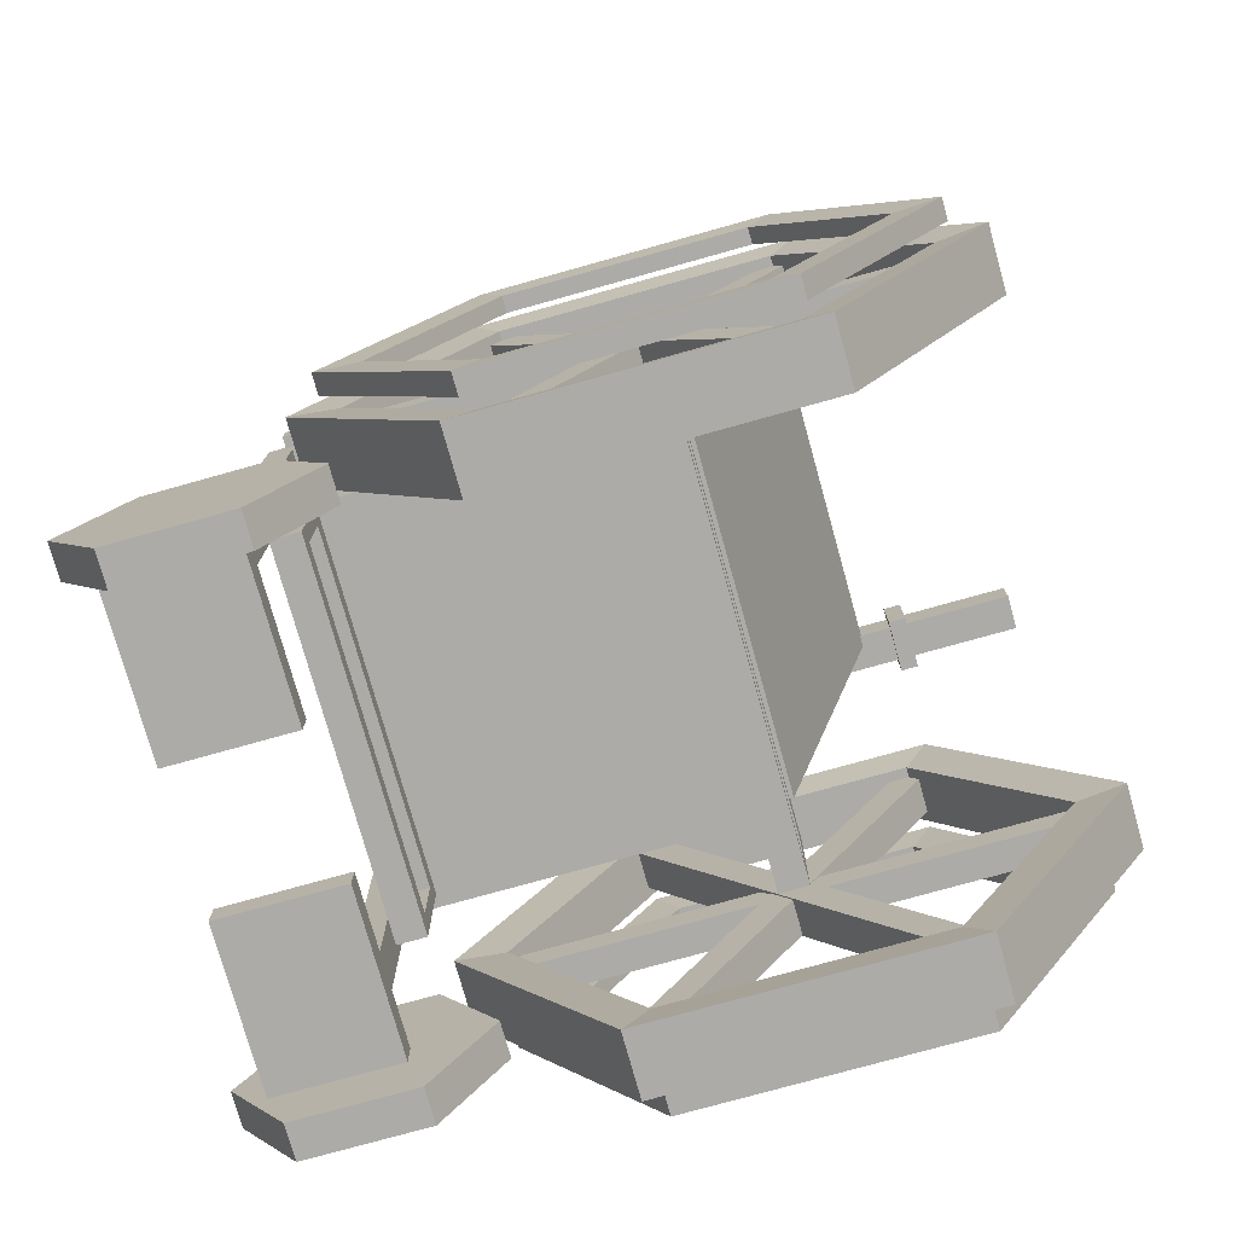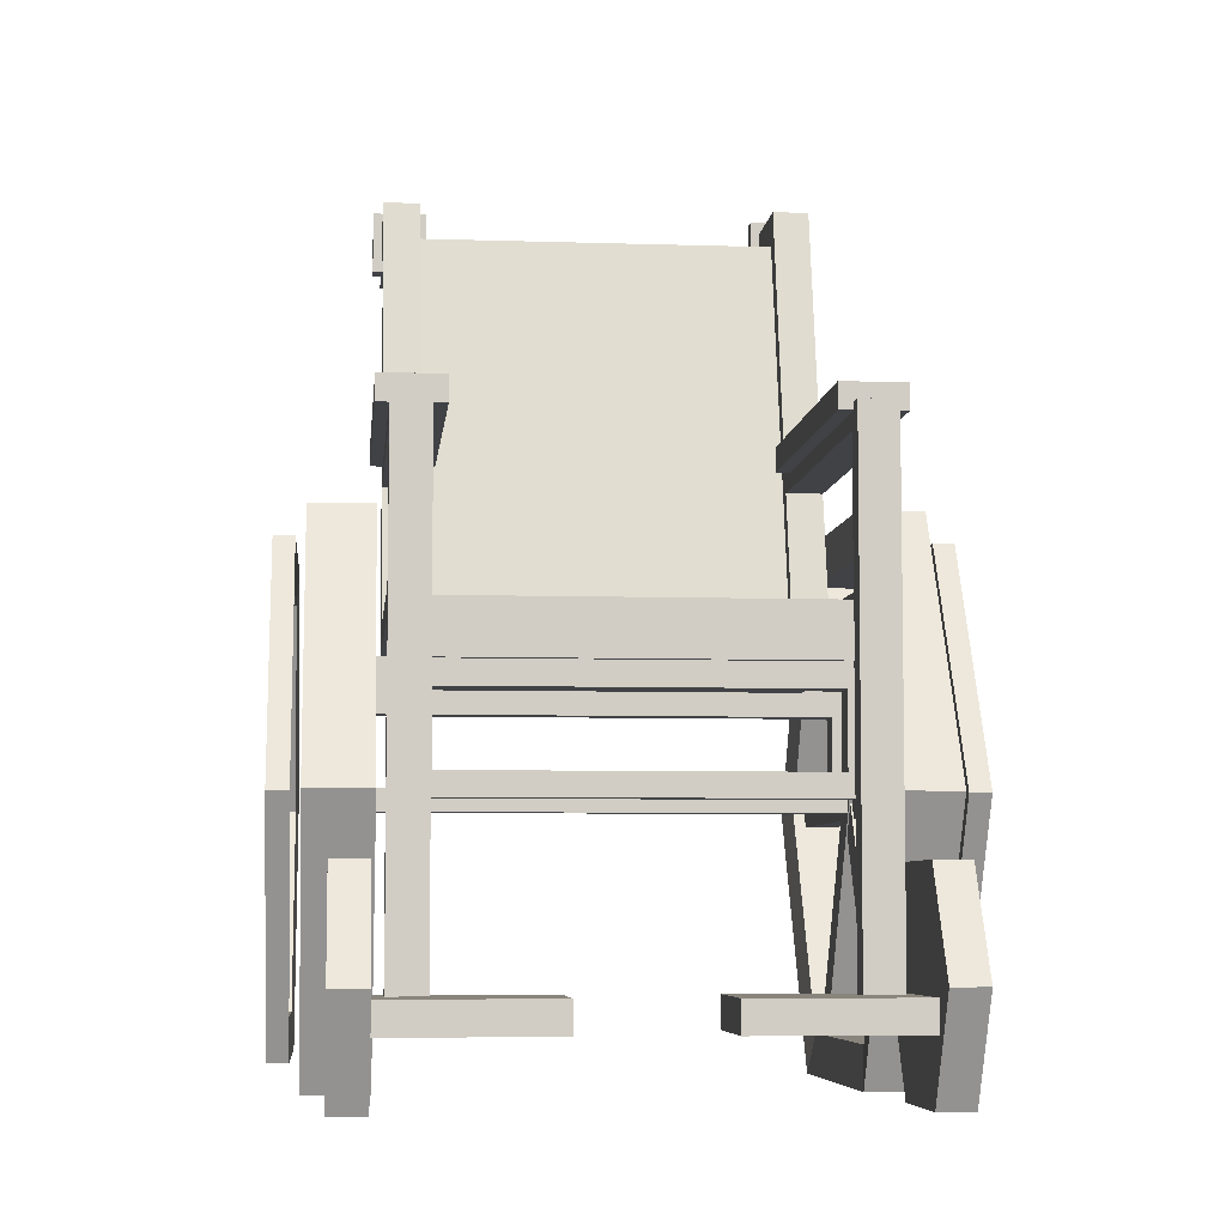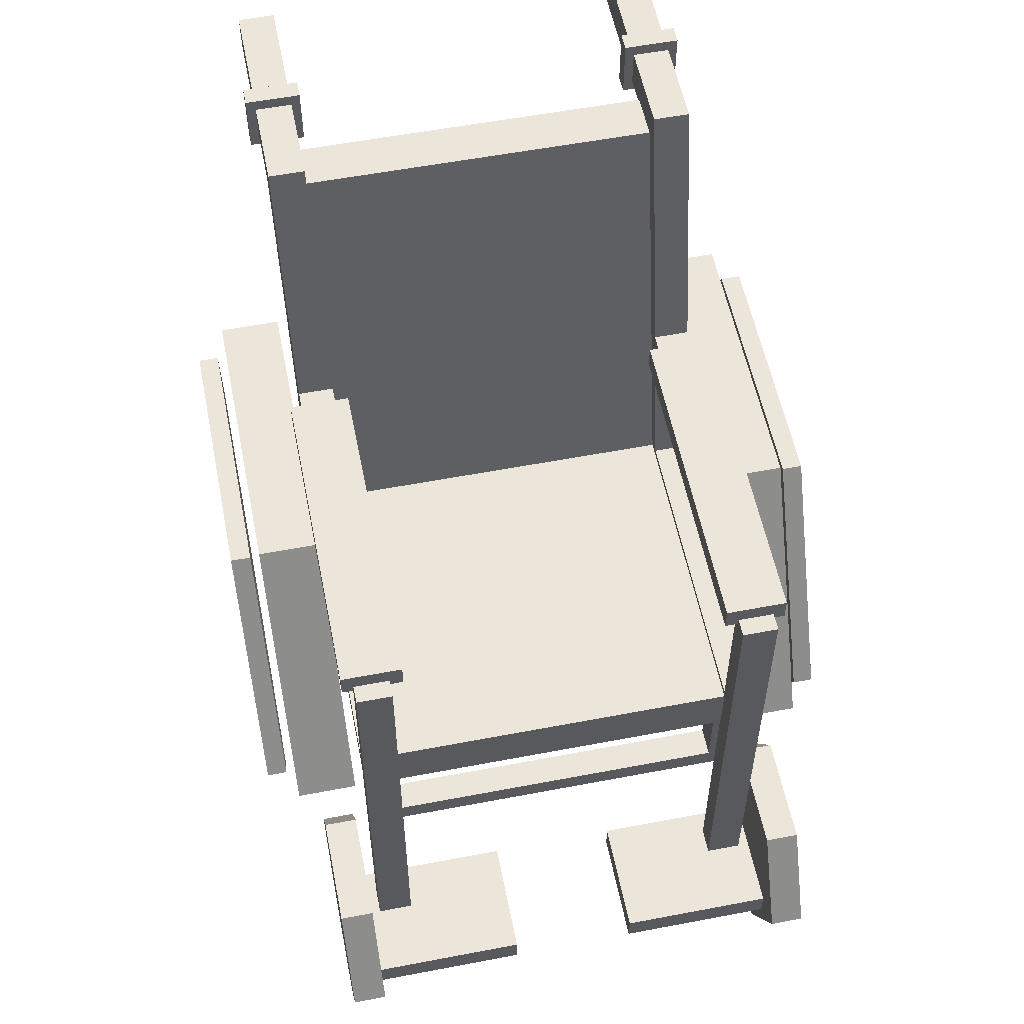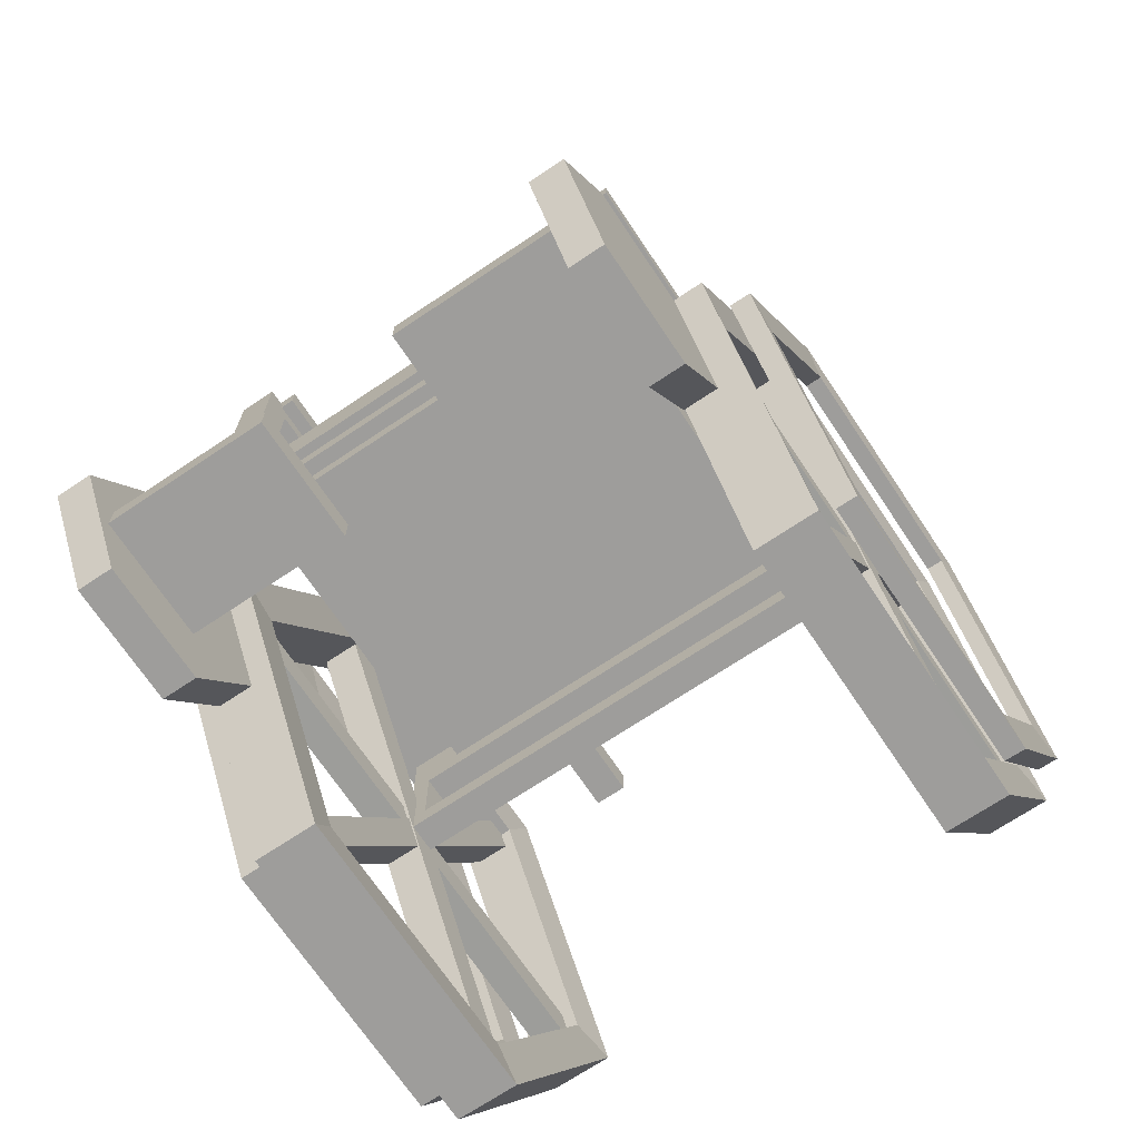
<metadata>
{"format":"obj","ext":"obj","renderer":"f3d","projection":"perspective","resolution":1024,"background":"white","views":[{"elev":-76.5,"azim":105.6,"up":"+Y"},{"elev":-6.2,"azim":-5.6,"up":"+Y"},{"elev":56.3,"azim":-11.3,"up":"+Y"},{"elev":-70.4,"azim":33.8,"up":"+Y"}]}
</metadata>
<code>
v -0.5015 1.064 0.6762
v 0.4954 1.064 0.6762
v -0.5015 1.064 0.5992
v 0.4954 1.064 0.5992
v -0.5015 0.675 0.5992
v 0.4954 0.675 0.5992
v -0.5015 0.675 0.6762
v 0.4954 0.675 0.6762
v -0.4634 0.9185 0.5992
v 0.4573 0.9185 0.5992
v 0.4573 0.7339 0.5992
v -0.4634 0.7339 0.5992
v -0.4634 0.7339 0.6762
v 0.4573 0.7339 0.6762
v 0.4573 0.9185 0.6762
v -0.4634 0.9185 0.6762
v -0.634 1.064 -0.2105
v 0.6279 1.064 -0.2105
v -0.634 1.064 -0.2875
v 0.6279 1.064 -0.2875
v -0.634 0.675 -0.2875
v 0.6279 0.675 -0.2875
v -0.634 0.675 -0.2105
v 0.6279 0.675 -0.2105
v -0.5859 0.9185 -0.2875
v 0.5798 0.9185 -0.2875
v 0.5798 0.7339 -0.2875
v -0.5859 0.7339 -0.2875
v -0.5859 0.7339 -0.2105
v 0.5798 0.7339 -0.2105
v 0.5798 0.9185 -0.2105
v -0.5859 0.9185 -0.2105
v -0.6869 0.2703 0.4355
v -0.6869 0.5369 0.5894
v -0.6869 0.5369 0.8972
v -0.6869 0.2703 1.051
v -0.6869 0.003751 0.8972
v -0.6869 0.003751 0.5894
v -0.5954 0.2703 0.4355
v -0.5954 0.5369 0.5894
v -0.5954 0.5369 0.8972
v -0.5954 0.2703 1.051
v -0.5954 0.003751 0.8972
v -0.5954 0.003751 0.5894
v -0.6869 0.2703 0.5861
v -0.6869 0.4064 0.6647
v -0.6869 0.2703 0.7433
v -0.6869 0.4064 0.8219
v -0.6869 0.2703 0.9005
v -0.6869 0.1342 0.8219
v -0.6869 0.1342 0.6647
v -0.5954 0.2703 0.5861
v -0.5954 0.4064 0.6647
v -0.5954 0.2703 0.7433
v -0.5954 0.4064 0.8219
v -0.5954 0.2703 0.9005
v -0.5954 0.1342 0.8219
v -0.5954 0.1342 0.6647
v 0.596 0.2703 0.4355
v 0.596 0.5369 0.5894
v 0.596 0.5369 0.8972
v 0.596 0.2703 1.051
v 0.596 0.003751 0.8972
v 0.596 0.003751 0.5894
v 0.6875 0.2703 0.4355
v 0.6875 0.5369 0.5894
v 0.6875 0.5369 0.8972
v 0.6875 0.2703 1.051
v 0.6875 0.003751 0.8972
v 0.6875 0.003751 0.5894
v 0.596 0.2703 0.5861
v 0.596 0.4064 0.6647
v 0.596 0.2703 0.7433
v 0.596 0.4064 0.8219
v 0.596 0.2703 0.9005
v 0.596 0.1342 0.8219
v 0.596 0.1342 0.6647
v 0.6875 0.2703 0.5861
v 0.6875 0.4064 0.6647
v 0.6875 0.2703 0.7433
v 0.6875 0.4064 0.8219
v 0.6875 0.2703 0.9005
v 0.6875 0.1342 0.8219
v 0.6875 0.1342 0.6647
v -0.4333 1.539 -0.1724
v -0.4333 1.539 0.7182
v -0.4333 1.604 -0.1724
v -0.4333 1.604 0.7182
v -0.5958 1.604 -0.1724
v -0.5958 1.604 0.7182
v -0.5958 1.539 -0.1724
v -0.5958 1.539 0.7182
v -0.4685 1.558 -0.2493
v -0.4685 1.558 0.7659
v -0.5644 1.558 -0.2493
v -0.5644 1.558 0.7659
v -0.5644 1.132 0.7659
v -0.4685 1.132 0.7659
v -0.5644 1.496 -0.2345
v -0.5644 1.496 0.696
v -0.5644 1.132 0.696
v -0.4685 1.132 0.696
v -0.4685 1.496 0.696
v -0.4685 1.496 -0.2345
v -0.4685 1.066 -0.2643
v -0.4685 1.066 0.696
v -0.4685 1.132 -0.1481
v -0.4685 1.132 0.7659
v -0.5644 1.132 -0.1481
v -0.5644 1.132 0.7659
v -0.5644 1.066 -0.2643
v -0.5644 1.066 0.696
v -0.5644 2.182 -0.5026
v -0.4685 2.182 -0.5026
v -0.4685 2.281 -0.4203
v -0.5644 2.281 -0.4203
v -0.5644 2.182 -1.003
v -0.4685 2.182 -1.003
v -0.4685 2.281 -1.003
v -0.5644 2.281 -1.003
v -0.4685 2.281 -0.6616
v -0.5644 2.281 -0.6616
v -0.5644 2.182 -0.6616
v -0.4685 2.182 -0.6616
v -0.5644 2.182 -0.7091
v -0.5644 2.281 -0.7091
v -0.4685 2.281 -0.7091
v -0.4685 2.182 -0.7091
v -0.5888 2.15 -0.6616
v -0.4441 2.15 -0.6616
v -0.4441 2.15 -0.7091
v -0.5888 2.15 -0.7091
v -0.4441 2.312 -0.6616
v -0.4441 2.312 -0.7091
v -0.5888 2.312 -0.6616
v -0.5888 2.312 -0.7091
v -0.5644 0.2458 0.696
v -0.5644 0.2458 0.7659
v -0.4685 0.2458 0.7659
v -0.4685 0.2458 0.696
v -0.5954 0.1676 0.6374
v -0.175 0.1676 0.6374
v -0.5954 0.1676 0.9545
v -0.175 0.1676 0.9545
v -0.175 0.2458 0.6374
v -0.5954 0.2458 0.6374
v -0.5954 0.2458 0.9545
v -0.175 0.2458 0.9545
v 0.434 1.539 -0.1724
v 0.434 1.539 0.7182
v 0.434 1.604 -0.1724
v 0.434 1.604 0.7182
v 0.5964 1.604 -0.1724
v 0.5964 1.604 0.7182
v 0.5964 1.539 -0.1724
v 0.5964 1.539 0.7182
v 0.4692 1.558 -0.2493
v 0.4692 1.558 0.7659
v 0.5651 1.558 -0.2493
v 0.5651 1.558 0.7659
v 0.5651 1.132 0.7659
v 0.4692 1.132 0.7659
v 0.5651 1.496 -0.2345
v 0.5651 1.496 0.696
v 0.5651 1.132 0.696
v 0.4692 1.132 0.696
v 0.4692 1.496 0.696
v 0.4692 1.496 -0.2345
v 0.4692 1.066 -0.2643
v 0.4692 1.066 0.696
v 0.4692 1.132 -0.1481
v 0.4692 1.132 0.7659
v 0.5651 1.132 -0.1481
v 0.5651 1.132 0.7659
v 0.5651 1.066 -0.2643
v 0.5651 1.066 0.696
v 0.5651 2.182 -0.5026
v 0.4692 2.182 -0.5026
v 0.4692 2.281 -0.4203
v 0.5651 2.281 -0.4203
v 0.5651 2.182 -1.003
v 0.4692 2.182 -1.003
v 0.4692 2.281 -1.003
v 0.5651 2.281 -1.003
v 0.4692 2.281 -0.6616
v 0.5651 2.281 -0.6616
v 0.5651 2.182 -0.6616
v 0.4692 2.182 -0.6616
v 0.5651 2.182 -0.7091
v 0.5651 2.281 -0.7091
v 0.4692 2.281 -0.7091
v 0.4692 2.182 -0.7091
v 0.5895 2.15 -0.6616
v 0.4448 2.15 -0.6616
v 0.4448 2.15 -0.7091
v 0.5895 2.15 -0.7091
v 0.4448 2.312 -0.6616
v 0.4448 2.312 -0.7091
v 0.5895 2.312 -0.6616
v 0.5895 2.312 -0.7091
v 0.5651 0.2458 0.696
v 0.5651 0.2458 0.7659
v 0.4692 0.2458 0.7659
v 0.4692 0.2458 0.696
v 0.596 0.1676 0.6374
v 0.1757 0.1676 0.6374
v 0.596 0.1676 0.9545
v 0.1757 0.1676 0.9545
v 0.1757 0.2458 0.6374
v 0.596 0.2458 0.6374
v 0.596 0.2458 0.9545
v 0.1757 0.2458 0.9545
v -0.4997 0.9797 -0.2987
v -0.4997 0.9797 0.7013
v -0.4997 1.116 -0.1825
v -0.4997 1.116 0.7013
v 0.5003 1.116 -0.1825
v 0.5003 1.116 0.7013
v 0.5003 0.9797 -0.2987
v 0.5003 0.9797 0.7013
v 0.5003 2.194 -0.578
v -0.4997 2.194 -0.578
v -0.4997 2.195 -0.4547
v 0.5003 2.195 -0.4547
v 0.7493 1.396 -0.648
v 0.7493 0.6981 -1.051
v 0.7493 0 -0.648
v 0.7493 0 0.158
v 0.7493 0.6981 0.5611
v 0.7493 1.396 0.158
v 0.5827 1.396 -0.648
v 0.5827 0.6981 -1.051
v 0.5827 0 -0.648
v 0.5827 0 0.158
v 0.5827 0.6981 0.5611
v 0.5827 1.396 0.158
v 0.7363 1.287 -0.5851
v 0.7363 0.6981 -0.9252
v 0.7363 0.109 -0.5851
v 0.7363 0.109 0.09511
v 0.7363 0.6981 0.4352
v 0.7363 1.287 0.09511
v 0.5957 1.287 -0.5851
v 0.5957 0.6981 -0.9252
v 0.5957 0.109 -0.5851
v 0.5957 0.109 0.09511
v 0.5957 0.6981 0.4352
v 0.5957 1.287 0.09511
v 0.6221 0.08694 0.0672
v 0.6221 0.1277 0.1375
v 0.6221 1.273 -0.62
v 0.6221 1.314 -0.5497
v 0.7099 1.273 -0.62
v 0.7099 1.314 -0.5497
v 0.7099 0.08694 0.0672
v 0.7099 0.1277 0.1375
v 0.6187 0.08694 -0.5497
v 0.6187 0.1277 -0.62
v 0.6187 1.273 0.1375
v 0.6187 1.314 0.0672
v 0.7133 1.273 0.1375
v 0.7133 1.314 0.0672
v 0.7133 0.08694 -0.5497
v 0.7133 0.1277 -0.62
v 0.6266 0.6607 -0.9266
v 0.6266 0.742 -0.9265
v 0.6266 0.6586 0.444
v 0.6266 0.7399 0.4442
v 0.7054 0.6586 0.444
v 0.7054 0.7399 0.4442
v 0.7054 0.6607 -0.9266
v 0.7054 0.742 -0.9265
v 0.8297 1.323 -0.6055
v 0.8297 0.6981 -0.9661
v 0.8297 0.07362 -0.6055
v 0.8297 0.07362 0.1155
v 0.8297 0.6981 0.4761
v 0.8297 1.323 0.1155
v 0.775 1.323 -0.6055
v 0.775 0.6981 -0.9661
v 0.775 0.07362 -0.6055
v 0.775 0.07362 0.1155
v 0.775 0.6981 0.4761
v 0.775 1.323 0.1155
v 0.8237 1.225 -0.5492
v 0.8237 0.6981 -0.8535
v 0.8237 0.1711 -0.5492
v 0.8237 0.1711 0.05925
v 0.8237 0.6981 0.3635
v 0.8237 1.225 0.05925
v 0.7812 1.225 -0.5492
v 0.7812 0.6981 -0.8535
v 0.7812 0.1711 -0.5492
v 0.7812 0.1711 0.05925
v 0.7812 0.6981 0.3635
v 0.7812 1.225 0.05925
v -0.7493 1.396 -0.648
v -0.7493 0.6981 -1.051
v -0.7493 0 -0.648
v -0.7493 0 0.158
v -0.7493 0.6981 0.5611
v -0.7493 1.396 0.158
v -0.5827 1.396 -0.648
v -0.5827 0.6981 -1.051
v -0.5827 0 -0.648
v -0.5827 0 0.158
v -0.5827 0.6981 0.5611
v -0.5827 1.396 0.158
v -0.7363 1.287 -0.5851
v -0.7363 0.6981 -0.9252
v -0.7363 0.109 -0.5851
v -0.7363 0.109 0.09511
v -0.7363 0.6981 0.4352
v -0.7363 1.287 0.09511
v -0.5957 1.287 -0.5851
v -0.5957 0.6981 -0.9252
v -0.5957 0.109 -0.5851
v -0.5957 0.109 0.09511
v -0.5957 0.6981 0.4352
v -0.5957 1.287 0.09511
v -0.6221 0.08694 0.0672
v -0.6221 0.1277 0.1375
v -0.6221 1.273 -0.62
v -0.6221 1.314 -0.5497
v -0.7099 1.273 -0.62
v -0.7099 1.314 -0.5497
v -0.7099 0.08694 0.0672
v -0.7099 0.1277 0.1375
v -0.6187 0.08694 -0.5497
v -0.6187 0.1277 -0.62
v -0.6187 1.273 0.1375
v -0.6187 1.314 0.0672
v -0.7133 1.273 0.1375
v -0.7133 1.314 0.0672
v -0.7133 0.08694 -0.5497
v -0.7133 0.1277 -0.62
v -0.6266 0.6607 -0.9266
v -0.6266 0.742 -0.9265
v -0.6266 0.6586 0.444
v -0.6266 0.7399 0.4442
v -0.7054 0.6586 0.444
v -0.7054 0.7399 0.4442
v -0.7054 0.6607 -0.9266
v -0.7054 0.742 -0.9265
v -0.8297 1.323 -0.6055
v -0.8297 0.6981 -0.9661
v -0.8297 0.07362 -0.6055
v -0.8297 0.07362 0.1155
v -0.8297 0.6981 0.4761
v -0.8297 1.323 0.1155
v -0.775 1.323 -0.6055
v -0.775 0.6981 -0.9661
v -0.775 0.07362 -0.6055
v -0.775 0.07362 0.1155
v -0.775 0.6981 0.4761
v -0.775 1.323 0.1155
v -0.8237 1.225 -0.5492
v -0.8237 0.6981 -0.8535
v -0.8237 0.1711 -0.5492
v -0.8237 0.1711 0.05925
v -0.8237 0.6981 0.3635
v -0.8237 1.225 0.05925
v -0.7812 1.225 -0.5492
v -0.7812 0.6981 -0.8535
v -0.7812 0.1711 -0.5492
v -0.7812 0.1711 0.05925
v -0.7812 0.6981 0.3635
v -0.7812 1.225 0.05925
f 1 2 4 3
f 5 6 8 7
f 2 8 6 4
f 7 1 3 5
f 3 4 10 9
f 4 6 11 10
f 6 5 12 11
f 5 3 9 12
f 7 8 14 13
f 8 2 15 14
f 2 1 16 15
f 1 7 13 16
f 11 12 13 14
f 12 9 16 13
f 11 14 15 10
f 10 15 16 9
f 17 18 20 19
f 21 22 24 23
f 18 24 22 20
f 23 17 19 21
f 19 20 26 25
f 20 22 27 26
f 22 21 28 27
f 21 19 25 28
f 23 24 30 29
f 24 18 31 30
f 18 17 32 31
f 17 23 29 32
f 27 28 29 30
f 28 25 32 29
f 27 30 31 26
f 26 31 32 25
f 33 34 40 39
f 34 35 41 40
f 35 36 42 41
f 36 37 43 42
f 37 38 44 43
f 38 33 39 44
f 46 45 47
f 48 46 47
f 49 48 47
f 50 49 47
f 51 50 47
f 45 51 47
f 52 53 54
f 53 55 54
f 55 56 54
f 56 57 54
f 57 58 54
f 58 52 54
f 34 33 45 46
f 35 34 46 48
f 36 35 48 49
f 37 36 49 50
f 38 37 50 51
f 33 38 51 45
f 39 40 53 52
f 40 41 55 53
f 41 42 56 55
f 42 43 57 56
f 43 44 58 57
f 44 39 52 58
f 59 60 66 65
f 60 61 67 66
f 61 62 68 67
f 62 63 69 68
f 63 64 70 69
f 64 59 65 70
f 72 71 73
f 74 72 73
f 75 74 73
f 76 75 73
f 77 76 73
f 71 77 73
f 78 79 80
f 79 81 80
f 81 82 80
f 82 83 80
f 83 84 80
f 84 78 80
f 60 59 71 72
f 61 60 72 74
f 62 61 74 75
f 63 62 75 76
f 64 63 76 77
f 59 64 77 71
f 65 66 79 78
f 66 67 81 79
f 67 68 82 81
f 68 69 83 82
f 69 70 84 83
f 70 65 78 84
f 85 87 88 86
f 87 89 90 88
f 89 91 92 90
f 91 85 86 92
f 86 88 90 92
f 91 89 87 85
f 93 95 96 94
f 94 96 97 98
f 95 99 100 96
f 96 100 101 97
f 98 102 103 94
f 94 103 104 93
f 101 100 103 102
f 100 99 104 103
f 105 107 108 106
f 107 109 110 108
f 109 111 112 110
f 111 105 106 112
f 142 144 143 141
f 117 120 119 118
f 111 113 114 105
f 105 114 115 107
f 107 115 116 109
f 109 116 113 111
f 129 132 131 130
f 130 131 134 133
f 133 134 136 135
f 135 136 132 129
f 115 121 122 116
f 116 122 123 113
f 113 123 124 114
f 114 124 121 115
f 126 120 117 125
f 127 119 120 126
f 128 118 119 127
f 125 117 118 128
f 123 129 130 124
f 128 131 132 125
f 124 130 133 121
f 127 134 131 128
f 121 133 135 122
f 126 136 134 127
f 122 135 129 123
f 125 132 136 126
f 145 142 141 146
f 146 141 143 147
f 147 143 144 148
f 148 144 142 145
f 112 137 138 110
f 110 138 139 108
f 108 139 140 106
f 106 140 137 112
f 140 145 146 137
f 137 146 147 138
f 138 147 148 139
f 139 148 145 140
f 149 150 152 151
f 151 152 154 153
f 153 154 156 155
f 155 156 150 149
f 150 156 154 152
f 155 149 151 153
f 157 158 160 159
f 158 162 161 160
f 159 160 164 163
f 160 161 165 164
f 162 158 167 166
f 158 157 168 167
f 165 166 167 164
f 164 167 168 163
f 169 170 172 171
f 171 172 174 173
f 173 174 176 175
f 175 176 170 169
f 206 205 207 208
f 181 182 183 184
f 175 169 178 177
f 169 171 179 178
f 171 173 180 179
f 173 175 177 180
f 193 194 195 196
f 194 197 198 195
f 197 199 200 198
f 199 193 196 200
f 179 180 186 185
f 180 177 187 186
f 177 178 188 187
f 178 179 185 188
f 190 189 181 184
f 191 190 184 183
f 192 191 183 182
f 189 192 182 181
f 187 188 194 193
f 192 189 196 195
f 188 185 197 194
f 191 192 195 198
f 185 186 199 197
f 190 191 198 200
f 186 187 193 199
f 189 190 200 196
f 209 210 205 206
f 210 211 207 205
f 211 212 208 207
f 212 209 206 208
f 176 174 202 201
f 174 172 203 202
f 172 170 204 203
f 170 176 201 204
f 204 201 210 209
f 201 202 211 210
f 202 203 212 211
f 203 204 209 212
f 213 214 216 215
f 216 218 217 215
f 217 218 220 219
f 219 220 214 213
f 220 218 216 214
f 223 224 221 222
f 221 219 213 222
f 213 215 223 222
f 215 217 224 223
f 217 219 221 224
f 225 226 232 231
f 226 227 233 232
f 227 228 234 233
f 228 229 235 234
f 229 230 236 235
f 230 225 231 236
f 226 225 237 238
f 227 226 238 239
f 228 227 239 240
f 229 228 240 241
f 230 229 241 242
f 225 230 242 237
f 231 232 244 243
f 232 233 245 244
f 233 234 246 245
f 234 235 247 246
f 235 236 248 247
f 236 231 243 248
f 238 237 243 244
f 239 238 244 245
f 240 239 245 246
f 241 240 246 247
f 242 241 247 248
f 237 242 248 243
f 249 250 252 251
f 253 254 256 255
f 250 256 254 252
f 255 249 251 253
f 257 259 260 258
f 261 263 264 262
f 258 260 262 264
f 263 261 259 257
f 265 267 268 266
f 269 271 272 270
f 266 268 270 272
f 271 269 267 265
f 273 274 280 279
f 274 275 281 280
f 275 276 282 281
f 276 277 283 282
f 277 278 284 283
f 278 273 279 284
f 274 273 285 286
f 275 274 286 287
f 276 275 287 288
f 277 276 288 289
f 278 277 289 290
f 273 278 290 285
f 279 280 292 291
f 280 281 293 292
f 281 282 294 293
f 282 283 295 294
f 283 284 296 295
f 284 279 291 296
f 286 285 291 292
f 287 286 292 293
f 288 287 293 294
f 289 288 294 295
f 290 289 295 296
f 285 290 296 291
f 297 303 304 298
f 298 304 305 299
f 299 305 306 300
f 300 306 307 301
f 301 307 308 302
f 302 308 303 297
f 298 310 309 297
f 299 311 310 298
f 300 312 311 299
f 301 313 312 300
f 302 314 313 301
f 297 309 314 302
f 303 315 316 304
f 304 316 317 305
f 305 317 318 306
f 306 318 319 307
f 307 319 320 308
f 308 320 315 303
f 310 316 315 309
f 311 317 316 310
f 312 318 317 311
f 313 319 318 312
f 314 320 319 313
f 309 315 320 314
f 321 323 324 322
f 325 327 328 326
f 322 324 326 328
f 327 325 323 321
f 329 330 332 331
f 333 334 336 335
f 330 336 334 332
f 335 329 331 333
f 337 338 340 339
f 341 342 344 343
f 338 344 342 340
f 343 337 339 341
f 345 351 352 346
f 346 352 353 347
f 347 353 354 348
f 348 354 355 349
f 349 355 356 350
f 350 356 351 345
f 346 358 357 345
f 347 359 358 346
f 348 360 359 347
f 349 361 360 348
f 350 362 361 349
f 345 357 362 350
f 351 363 364 352
f 352 364 365 353
f 353 365 366 354
f 354 366 367 355
f 355 367 368 356
f 356 368 363 351
f 358 364 363 357
f 359 365 364 358
f 360 366 365 359
f 361 367 366 360
f 362 368 367 361
f 357 363 368 362

</code>
